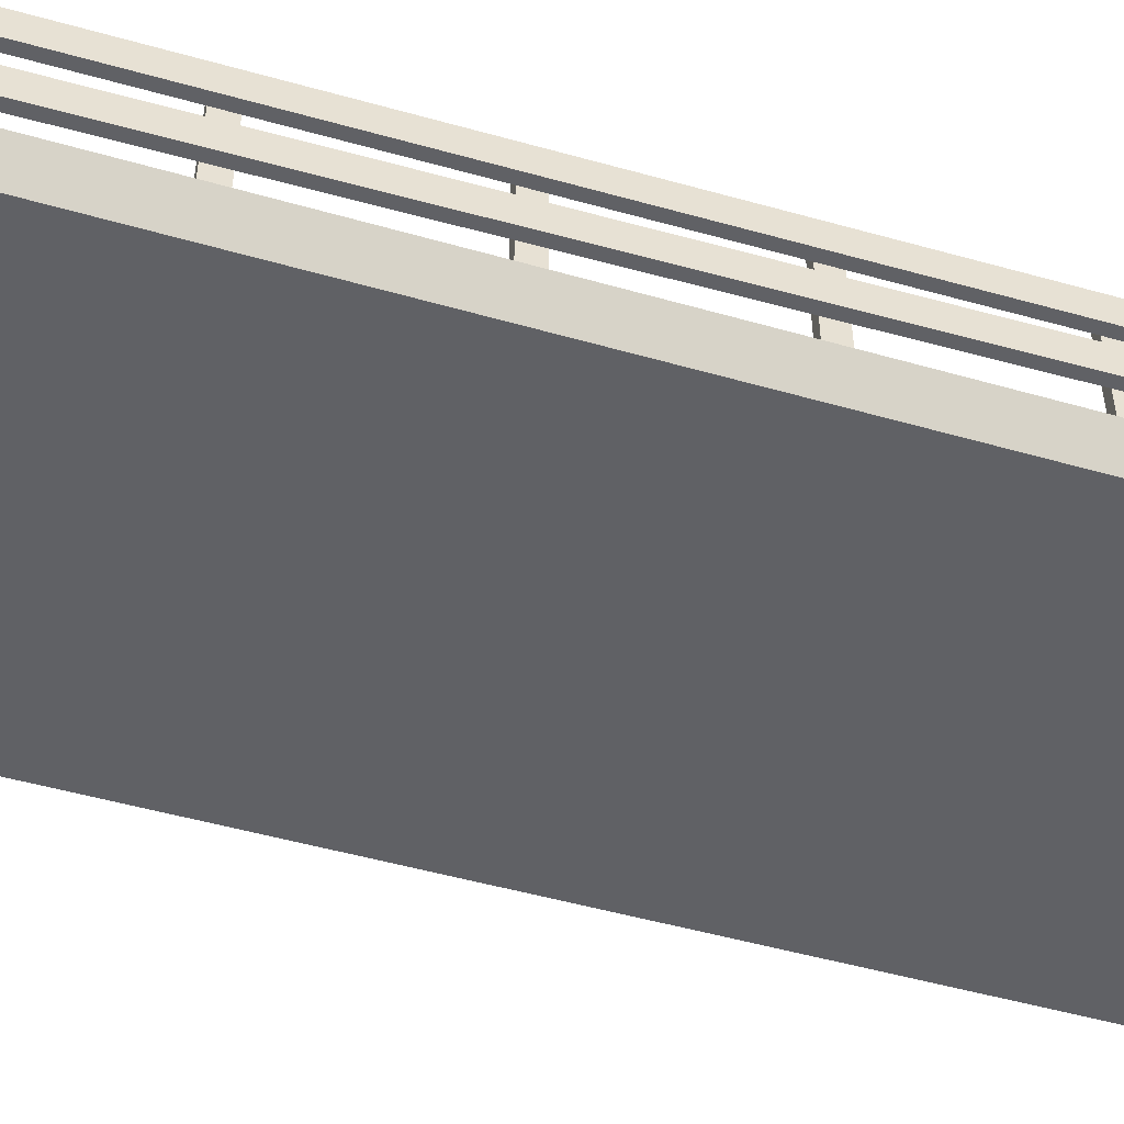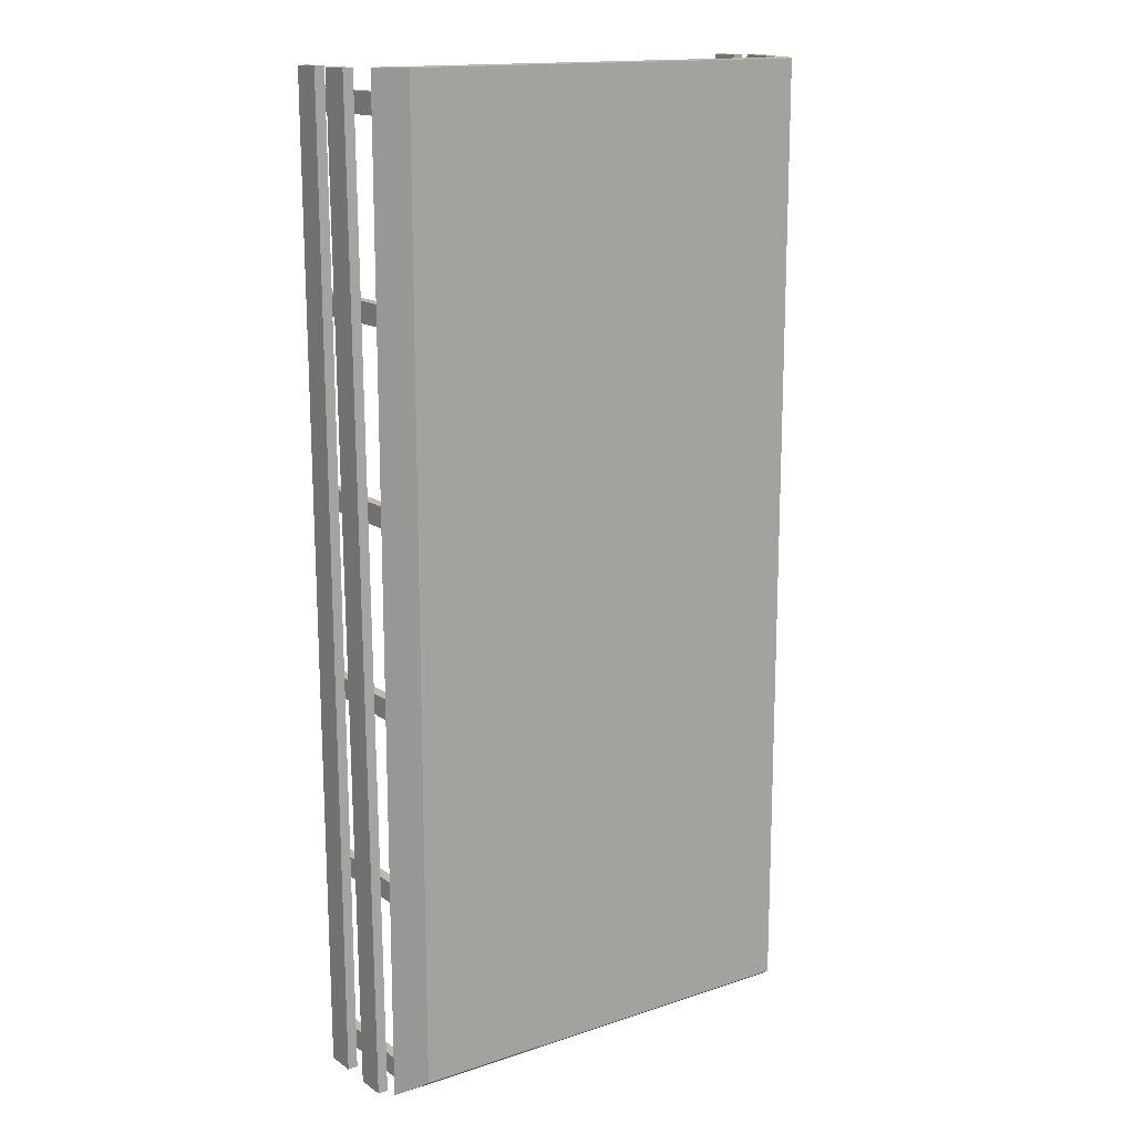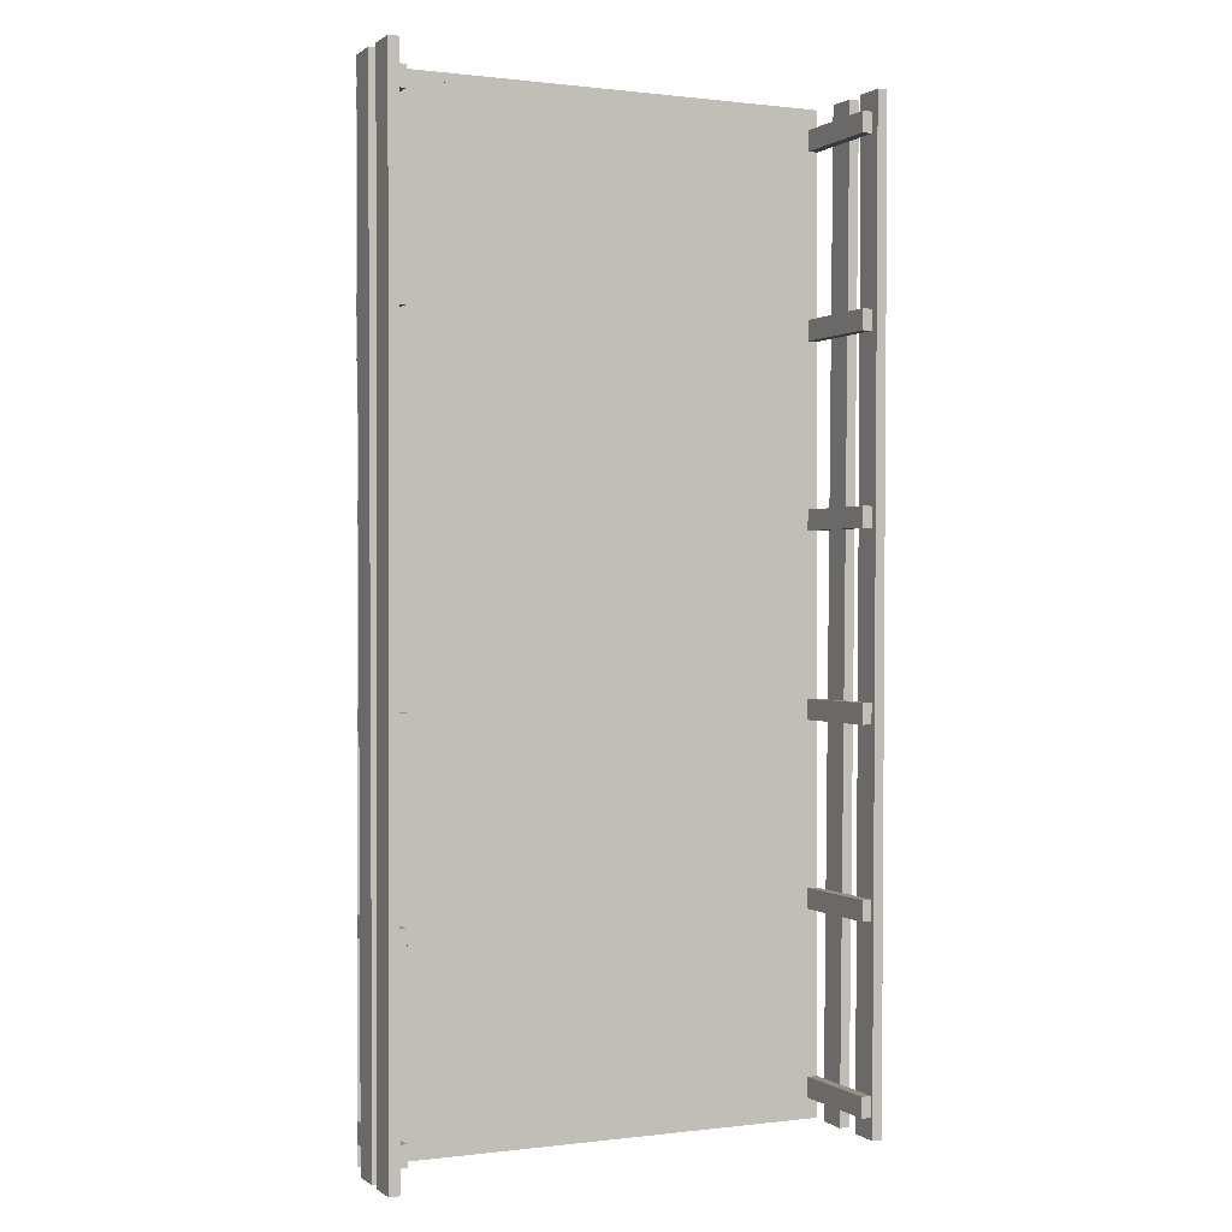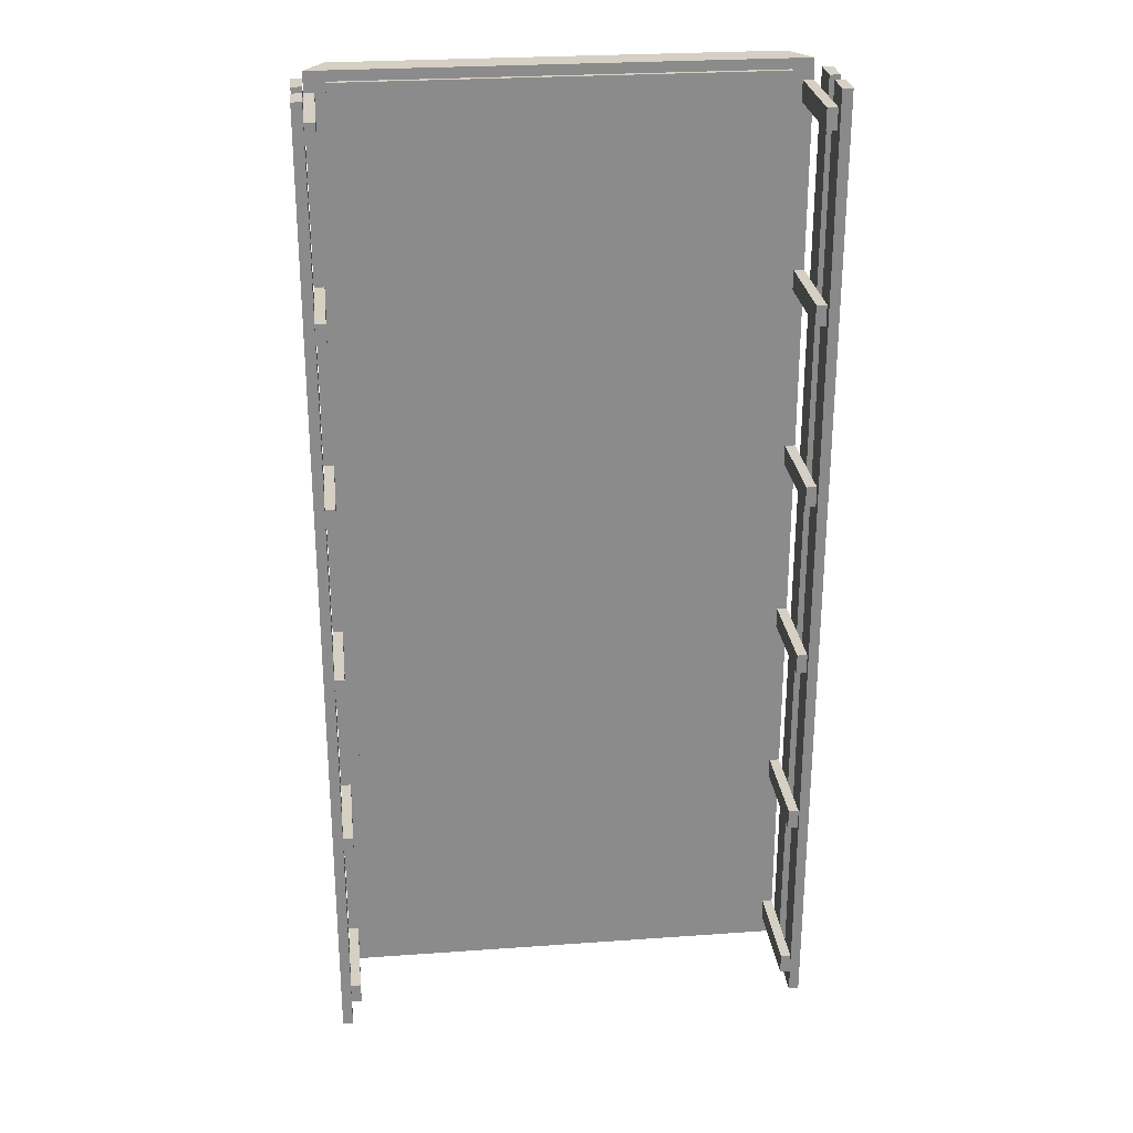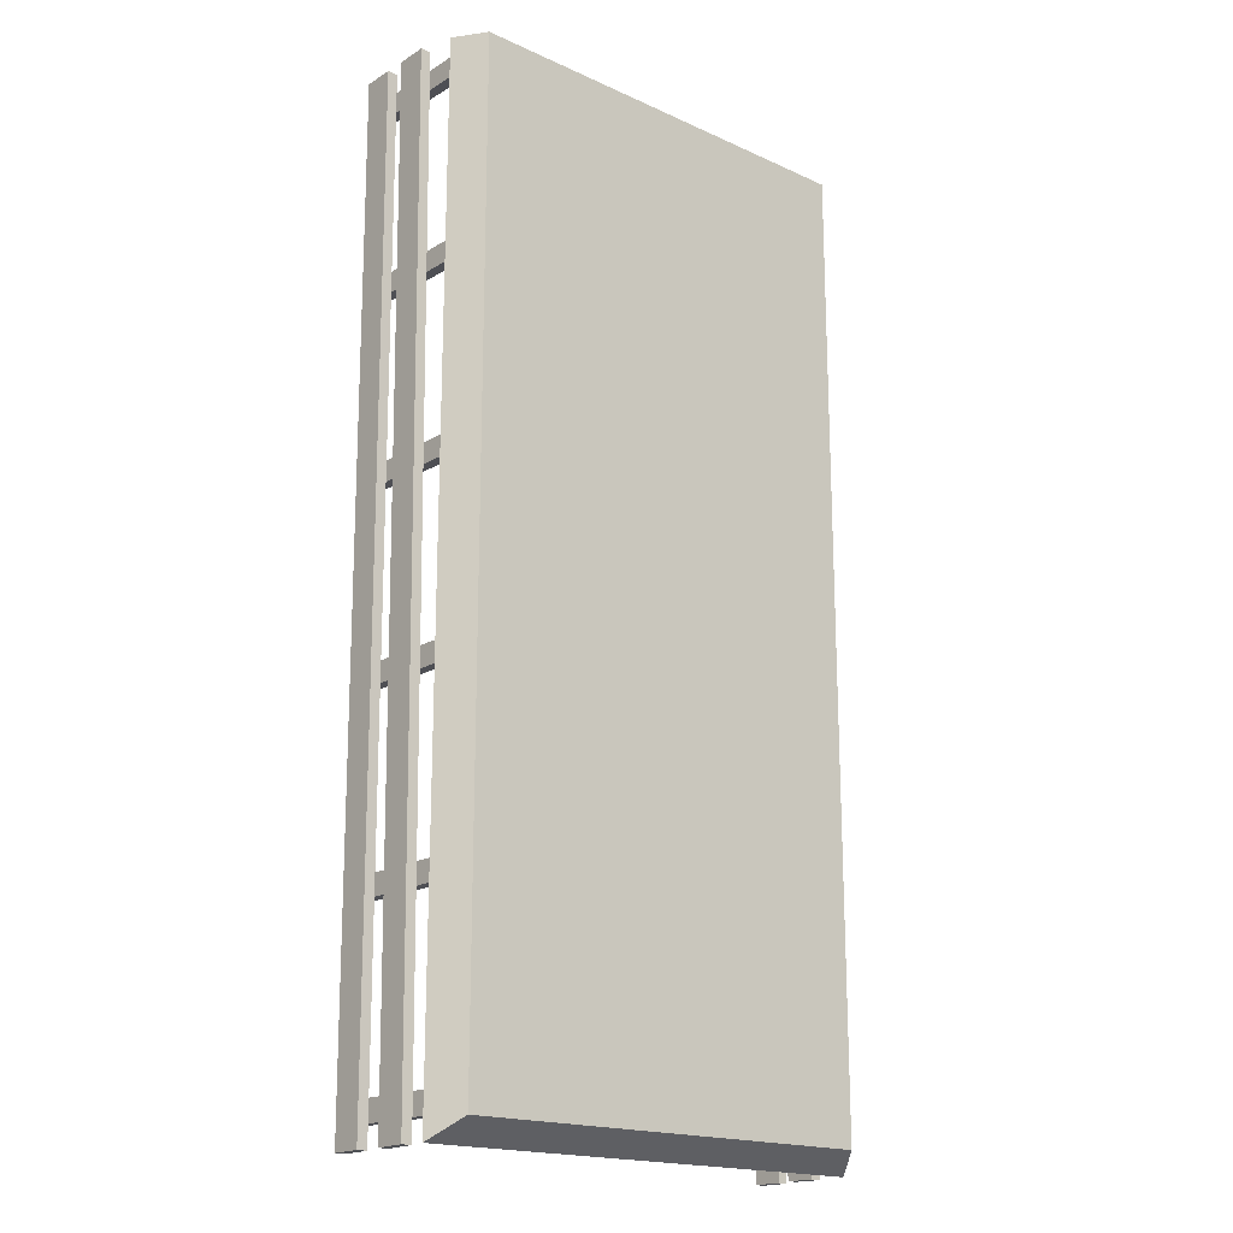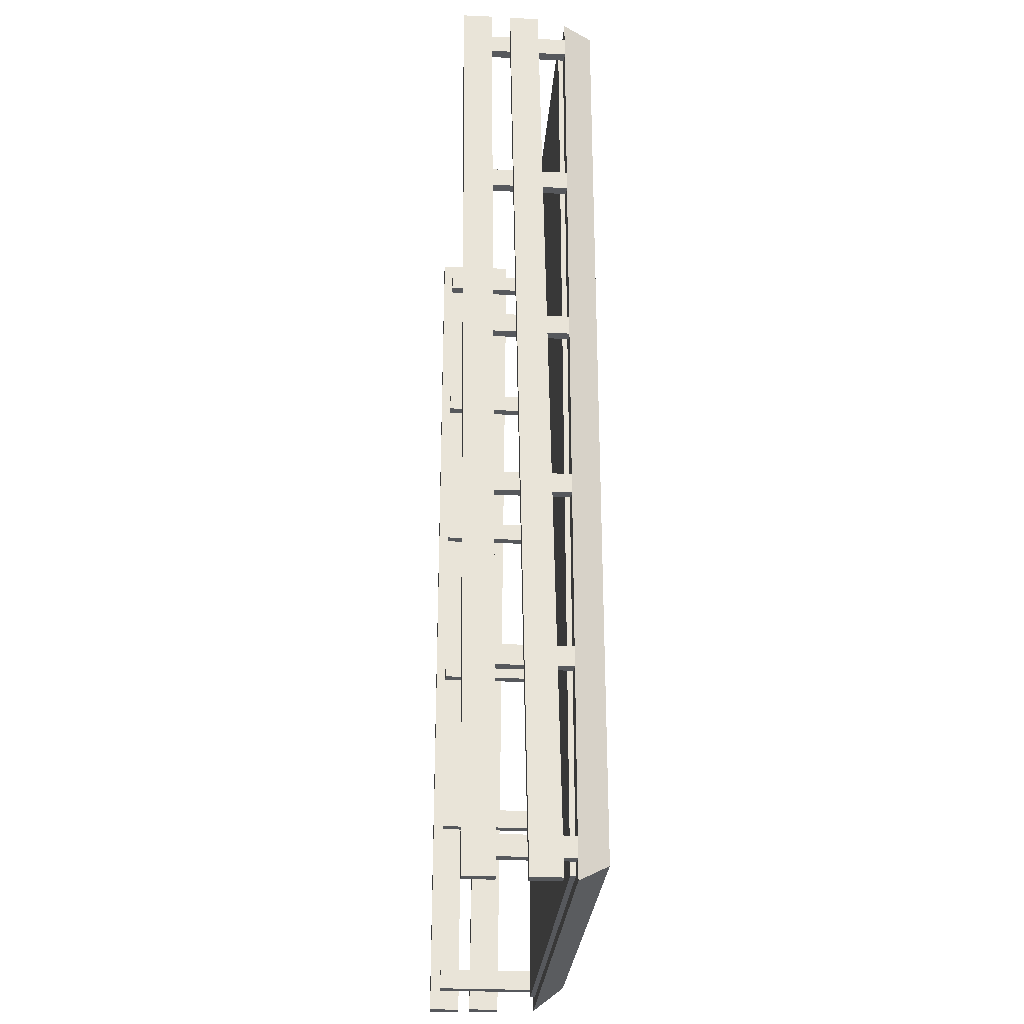
<metadata>
{"format":"obj","ext":"obj","renderer":"f3d","projection":"perspective","resolution":1024,"background":"white","views":[{"elev":-50.3,"azim":-107.4,"up":"+Y"},{"elev":15.2,"azim":-35.1,"up":"+Z"},{"elev":0.4,"azim":155.0,"up":"+Z"},{"elev":26.4,"azim":173.6,"up":"+Z"},{"elev":-18.3,"azim":-41.1,"up":"+Z"},{"elev":-28.1,"azim":-94.3,"up":"+Z"}]}
</metadata>
<code>
o truck_bed_1.obj
v -1.438 0.125 -6
v -1.438 0.125 -0
v 1.438 0.125 0
v 1.438 0.125 -6
v 1.312 -0.0625 -5.875
v 1.312 -0.0625 0
v -1.312 -0.0625 -0
v -1.312 -0.0625 -5.875
v -1.5 0.7601 -6.007
v -1.5 0.8125 -0.00709
v -1.438 0.8125 -0.00709
v -1.438 0.7601 -6.007
v -1.438 0.5726 -6.005
v -1.438 0.625 -0.005454
v -1.5 0.625 -0.005454
v -1.5 0.5726 -6.005
v 1.438 0.8125 -6
v 1.438 0.8125 0
v 1.5 0.8125 0
v 1.5 0.8125 -6
v 1.5 0.625 -6
v 1.5 0.625 0
v 1.438 0.625 0
v 1.438 0.625 -6
v -1.438 0.75 -5.875
v -1.438 0.75 -5.75
v -1.375 0.75 -5.75
v -1.375 0.75 -5.875
v -1.375 0.125 -5.875
v -1.375 0.125 -5.75
v -1.438 0.125 -5.75
v -1.438 0.125 -5.875
v -1.438 0.75 -4.75
v -1.438 0.75 -4.625
v -1.375 0.75 -4.625
v -1.375 0.75 -4.75
v -1.375 0.125 -4.75
v -1.375 0.125 -4.625
v -1.438 0.125 -4.625
v -1.438 0.125 -4.75
v -1.438 0.75 -2.5
v -1.438 0.75 -2.375
v -1.375 0.75 -2.375
v -1.375 0.75 -2.5
v -1.375 0.125 -2.5
v -1.375 0.125 -2.375
v -1.438 0.125 -2.375
v -1.438 0.125 -2.5
v -1.438 0.75 -3.625
v -1.438 0.75 -3.5
v -1.375 0.75 -3.5
v -1.375 0.75 -3.625
v -1.375 0.125 -3.625
v -1.375 0.125 -3.5
v -1.438 0.125 -3.5
v -1.438 0.125 -3.625
v -1.438 0.75 -0.25
v -1.438 0.75 -0.125
v -1.375 0.75 -0.125
v -1.375 0.75 -0.25
v -1.375 0.125 -0.25
v -1.375 0.125 -0.125
v -1.438 0.125 -0.125
v -1.438 0.125 -0.25
v -1.438 0.75 -1.375
v -1.438 0.75 -1.25
v -1.375 0.75 -1.25
v -1.375 0.75 -1.375
v -1.375 0.125 -1.375
v -1.375 0.125 -1.25
v -1.438 0.125 -1.25
v -1.438 0.125 -1.375
v 1.375 0.75 -1.375
v 1.375 0.75 -1.25
v 1.438 0.75 -1.25
v 1.438 0.75 -1.375
v 1.438 0.125 -1.375
v 1.438 0.125 -1.25
v 1.375 0.125 -1.25
v 1.375 0.125 -1.375
v 1.375 0.75 -0.25
v 1.375 0.75 -0.125
v 1.438 0.75 -0.125
v 1.438 0.75 -0.25
v 1.438 0.125 -0.25
v 1.438 0.125 -0.125
v 1.375 0.125 -0.125
v 1.375 0.125 -0.25
v 1.375 0.75 -2.5
v 1.375 0.75 -2.375
v 1.438 0.75 -2.375
v 1.438 0.75 -2.5
v 1.438 0.125 -2.5
v 1.438 0.125 -2.375
v 1.375 0.125 -2.375
v 1.375 0.125 -2.5
v 1.375 0.75 -3.625
v 1.375 0.75 -3.5
v 1.438 0.75 -3.5
v 1.438 0.75 -3.625
v 1.438 0.125 -3.625
v 1.438 0.125 -3.5
v 1.375 0.125 -3.5
v 1.375 0.125 -3.625
v 1.375 0.75 -4.75
v 1.375 0.75 -4.625
v 1.438 0.75 -4.625
v 1.438 0.75 -4.75
v 1.438 0.125 -4.75
v 1.438 0.125 -4.625
v 1.375 0.125 -4.625
v 1.375 0.125 -4.75
v 1.375 0.75 -5.875
v 1.375 0.75 -5.75
v 1.438 0.75 -5.75
v 1.438 0.75 -5.875
v 1.438 0.125 -5.875
v 1.438 0.125 -5.75
v 1.375 0.125 -5.75
v 1.375 0.125 -5.875
v -1.312 0.1562 -5.938
v -1.312 0.1562 -0.0625
v 1.312 0.1562 -0.0625
v 1.312 0.1562 -5.938
v 1.312 0.09375 -5.938
v 1.312 0.09375 -0.0625
v -1.312 0.09375 -0.0625
v -1.312 0.09375 -5.938
v 1.438 0.5523 -5.995
v 1.438 0.5 0.004363
v 1.5 0.5 0.004363
v 1.5 0.5523 -5.995
v 1.5 0.3648 -5.997
v 1.5 0.3125 0.002727
v 1.438 0.3125 0.002727
v 1.438 0.3648 -5.997
v -1.5 0.3952 -6.008
v -1.5 0.4999 -0.008726
v -1.438 0.4999 -0.008726
v -1.438 0.3952 -6.008
v -1.438 0.2077 -6.005
v -1.438 0.3125 -0.005454
v -1.5 0.3125 -0.005454
v -1.5 0.2077 -6.005
f 1 2 3 4
f 5 6 7 8
f 2 1 8 7
f 4 3 6 5
f 3 2 7 6
f 1 4 5 8
f 9 10 11 12
f 13 14 15 16
f 10 9 16 15
f 12 11 14 13
f 11 10 15 14
f 9 12 13 16
f 17 18 19 20
f 21 22 23 24
f 18 17 24 23
f 20 19 22 21
f 19 18 23 22
f 17 20 21 24
f 25 26 27 28
f 29 30 31 32
f 26 25 32 31
f 28 27 30 29
f 27 26 31 30
f 25 28 29 32
f 33 34 35 36
f 37 38 39 40
f 34 33 40 39
f 36 35 38 37
f 35 34 39 38
f 33 36 37 40
f 41 42 43 44
f 45 46 47 48
f 42 41 48 47
f 44 43 46 45
f 43 42 47 46
f 41 44 45 48
f 49 50 51 52
f 53 54 55 56
f 50 49 56 55
f 52 51 54 53
f 51 50 55 54
f 49 52 53 56
f 57 58 59 60
f 61 62 63 64
f 58 57 64 63
f 60 59 62 61
f 59 58 63 62
f 57 60 61 64
f 65 66 67 68
f 69 70 71 72
f 66 65 72 71
f 68 67 70 69
f 67 66 71 70
f 65 68 69 72
f 73 74 75 76
f 77 78 79 80
f 74 73 80 79
f 76 75 78 77
f 75 74 79 78
f 73 76 77 80
f 81 82 83 84
f 85 86 87 88
f 82 81 88 87
f 84 83 86 85
f 83 82 87 86
f 81 84 85 88
f 89 90 91 92
f 93 94 95 96
f 90 89 96 95
f 92 91 94 93
f 91 90 95 94
f 89 92 93 96
f 97 98 99 100
f 101 102 103 104
f 98 97 104 103
f 100 99 102 101
f 99 98 103 102
f 97 100 101 104
f 105 106 107 108
f 109 110 111 112
f 106 105 112 111
f 108 107 110 109
f 107 106 111 110
f 105 108 109 112
f 113 114 115 116
f 117 118 119 120
f 114 113 120 119
f 116 115 118 117
f 115 114 119 118
f 113 116 117 120
f 121 122 123 124
f 125 126 127 128
f 122 121 128 127
f 124 123 126 125
f 123 122 127 126
f 121 124 125 128
f 129 130 131 132
f 133 134 135 136
f 130 129 136 135
f 132 131 134 133
f 131 130 135 134
f 129 132 133 136
f 137 138 139 140
f 141 142 143 144
f 138 137 144 143
f 140 139 142 141
f 139 138 143 142
f 137 140 141 144

</code>
